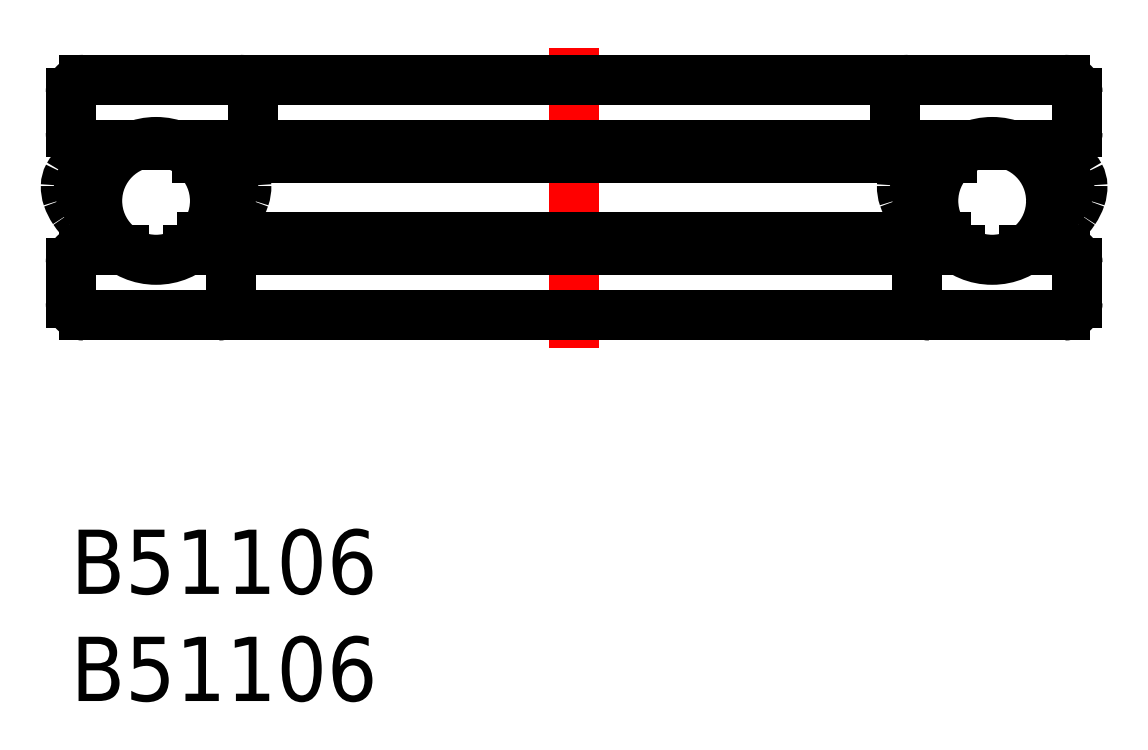
<metadata>
{"format":"dxf","ext":"dxf","renderer":"ezdxf+matplotlib","layout":"modelspace","background":"white","min_lineweight":24,"dpi":150}
</metadata>
<code>
0
SECTION
2
ENTITIES
0
INSERT
8
MSM_CONTINUOUS
2
*U2
10
0
20
0
30
0
0
INSERT
8
MSM_CONTINUOUS
2
*U3
10
0
20
0
30
0
0
CIRCLE
8
MSM_CONTINUOUS
10
43.02
20
15.35
30
0
40
2.75
0
LINE
8
MSM_CENTER
10
23.5
20
8.5
30
0
11
23.5
21
22.5
31
0
0
LINE
8
MSM_CONTINUOUS
10
0.6
20
21
30
0
11
46.4
21
21
31
0
0
LINE
8
MSM_CONTINUOUS
10
4.877
20
17.95
30
0
11
42.12
21
17.95
31
0
0
LINE
8
MSM_CONTINUOUS
10
5.87
20
17.35
30
0
11
41.13
21
17.35
31
0
0
LINE
8
MSM_CONTINUOUS
10
38.5
20
18.55
30
0
11
38.5
21
20.4
31
0
0
LINE
8
MSM_CONTINUOUS
10
47
20
20.4
30
0
11
47
21
18.55
31
0
0
ARC
8
MSM_CONTINUOUS
10
39.1
20
20.4
30
0
40
0.6
50
90
51
180
0
ARC
8
MSM_CONTINUOUS
10
39.1
20
18.55
30
0
40
0.6
50
180
51
270
0
ARC
8
MSM_CONTINUOUS
10
46.4
20
20.4
30
0
40
0.6
50
360
51
90
0
ARC
8
MSM_CONTINUOUS
10
46.4
20
18.55
30
0
40
0.6
50
270
51
3.257e-11
0
LINE
8
MSM_CONTINUOUS
10
0.6
20
10
30
0
11
46.4
21
10
31
0
0
LINE
8
MSM_CONTINUOUS
10
5.491
20
13.05
30
0
11
41.51
21
13.05
31
0
0
LINE
8
MSM_CONTINUOUS
10
6.145
20
13.65
30
0
11
40.86
21
13.65
31
0
0
LINE
8
MSM_CONTINUOUS
10
47
20
12.45
30
0
11
47
21
10.6
31
0
0
LINE
8
MSM_CONTINUOUS
10
39.5
20
12.45
30
0
11
39.5
21
10.6
31
0
0
ARC
8
MSM_CONTINUOUS
10
46.4
20
12.45
30
0
40
0.6
50
360
51
90
0
ARC
8
MSM_CONTINUOUS
10
46.4
20
10.6
30
0
40
0.6
50
270
51
0
0
ARC
8
MSM_CONTINUOUS
10
40.1
20
12.45
30
0
40
0.6
50
90
51
180
0
ARC
8
MSM_CONTINUOUS
10
40.1
20
10.6
30
0
40
0.6
50
180
51
270
0
LINE
8
MSM_CONTINUOUS
10
43.91
20
17.95
30
0
11
46.4
21
17.95
31
0
0
LINE
8
MSM_CONTINUOUS
10
44.53
20
13.05
30
0
11
46.4
21
13.05
31
0
0
LINE
8
MSM_CONTINUOUS
10
2.475
20
13.05
30
0
11
0.6
21
13.05
31
0
0
LINE
8
MSM_CONTINUOUS
10
3.089
20
17.95
30
0
11
0.6
21
17.95
31
0
0
ARC
8
MSM_CONTINUOUS
10
6.9
20
10.6
30
0
40
0.6
50
270
51
2.171e-11
0
ARC
8
MSM_CONTINUOUS
10
6.9
20
12.45
30
0
40
0.6
50
360
51
90
0
ARC
8
MSM_CONTINUOUS
10
0.6
20
10.6
30
0
40
0.6
50
180
51
270
0
ARC
8
MSM_CONTINUOUS
10
0.6
20
12.45
30
0
40
0.6
50
90
51
180
0
LINE
8
MSM_CONTINUOUS
10
7.5
20
12.45
30
0
11
7.5
21
10.6
31
0
0
LINE
8
MSM_CONTINUOUS
10
9.17e-14
20
12.45
30
0
11
9.17e-14
21
10.6
31
0
0
ARC
8
MSM_CONTINUOUS
10
0.6
20
18.55
30
0
40
0.6
50
180
51
270
0
ARC
8
MSM_CONTINUOUS
10
0.6
20
20.4
30
0
40
0.6
50
90
51
180
0
ARC
8
MSM_CONTINUOUS
10
7.9
20
18.55
30
0
40
0.6
50
270
51
1.086e-11
0
ARC
8
MSM_CONTINUOUS
10
7.9
20
20.4
30
0
40
0.6
50
0
51
90
0
LINE
8
MSM_CONTINUOUS
10
9.17e-14
20
20.4
30
0
11
9.17e-14
21
18.55
31
0
0
LINE
8
MSM_CONTINUOUS
10
8.5
20
18.55
30
0
11
8.5
21
20.4
31
0
0
CIRCLE
8
MSM_CONTINUOUS
10
3.983
20
15.35
30
0
40
2.75
0
ARC
8
MSM_CONTINUOUS
10
1.27
20
13.96
30
0
40
3.219
50
79.03
51
91.73
0
ARC
8
MSM_CONTINUOUS
10
1.254
20
14.96
30
0
40
2.227
50
92.1
51
104
0
ARC
8
MSM_CONTINUOUS
10
1.083
20
15.63
30
0
40
1.529
50
103.9
51
124
0
ARC
8
MSM_CONTINUOUS
10
0.842
20
16.02
30
0
40
1.078
50
124.7
51
151.3
0
ARC
8
MSM_CONTINUOUS
10
0.8527
20
16.02
30
0
40
1.083
50
151.9
51
178.6
0
ARC
8
MSM_CONTINUOUS
10
1.383
20
16.01
30
0
40
1.614
50
178.7
51
198.9
0
ARC
8
MSM_CONTINUOUS
10
2.217
20
16.3
30
0
40
2.495
50
198.9
51
214.1
0
ARC
8
MSM_CONTINUOUS
10
2.99
20
16.8
30
0
40
3.414
50
213.7
51
220.4
0
ARC
8
MSM_CONTINUOUS
10
3.604
20
17.33
30
0
40
4.226
50
220.5
51
226.4
0
ARC
8
MSM_CONTINUOUS
10
3.923
20
17.73
30
0
40
4.734
50
226.9
51
233.8
0
ARC
8
MSM_CONTINUOUS
10
3.804
20
17.53
30
0
40
4.506
50
233.5
51
239.6
0
ARC
8
MSM_CONTINUOUS
10
3.89
20
17.61
30
0
40
4.619
50
239.2
51
247
0
ARC
8
MSM_CONTINUOUS
10
1.285
20
14.28
30
0
40
2.289
50
84.25
51
93.45
0
ARC
8
MSM_CONTINUOUS
10
1.274
20
14.81
30
0
40
1.767
50
94.12
51
100.4
0
ARC
8
MSM_CONTINUOUS
10
1.163
20
15.38
30
0
40
1.179
50
100.2
51
112.8
0
ARC
8
MSM_CONTINUOUS
10
0.9572
20
15.87
30
0
40
0.6515
50
112.6
51
134.5
0
ARC
8
MSM_CONTINUOUS
10
0.8141
20
16.04
30
0
40
0.4322
50
136.5
51
175.4
0
ARC
8
MSM_CONTINUOUS
10
1.182
20
16
30
0
40
0.8026
50
174.7
51
190.9
0
ARC
8
MSM_CONTINUOUS
10
1.793
20
16.12
30
0
40
1.426
50
191.1
51
200.7
0
ARC
8
MSM_CONTINUOUS
10
2.199
20
16.3
30
0
40
1.87
50
201.5
51
210.3
0
ARC
8
MSM_CONTINUOUS
10
3.083
20
16.85
30
0
40
2.908
50
210.8
51
216.8
0
ARC
8
MSM_CONTINUOUS
10
2.578
20
16.43
30
0
40
2.253
50
216
51
224.9
0
ARC
8
MSM_CONTINUOUS
10
3.588
20
17.32
30
0
40
3.601
50
223.6
51
232
0
ARC
8
MSM_CONTINUOUS
10
6.696
20
13.96
30
0
40
3.219
50
88.27
51
101
0
ARC
8
MSM_CONTINUOUS
10
6.711
20
14.96
30
0
40
2.227
50
75.99
51
87.9
0
ARC
8
MSM_CONTINUOUS
10
6.883
20
15.63
30
0
40
1.529
50
56.01
51
76.09
0
ARC
8
MSM_CONTINUOUS
10
7.124
20
16.02
30
0
40
1.078
50
28.72
51
55.27
0
ARC
8
MSM_CONTINUOUS
10
7.113
20
16.02
30
0
40
1.083
50
1.429
51
28.07
0
ARC
8
MSM_CONTINUOUS
10
6.582
20
16.01
30
0
40
1.614
50
341.1
51
1.294
0
ARC
8
MSM_CONTINUOUS
10
5.749
20
16.3
30
0
40
2.495
50
325.9
51
341.1
0
ARC
8
MSM_CONTINUOUS
10
4.976
20
16.8
30
0
40
3.414
50
319.6
51
326.3
0
ARC
8
MSM_CONTINUOUS
10
4.362
20
17.33
30
0
40
4.226
50
313.6
51
319.5
0
ARC
8
MSM_CONTINUOUS
10
4.043
20
17.73
30
0
40
4.734
50
306.2
51
313.1
0
ARC
8
MSM_CONTINUOUS
10
4.162
20
17.53
30
0
40
4.506
50
300.6
51
306.5
0
ARC
8
MSM_CONTINUOUS
10
6.681
20
14.28
30
0
40
2.289
50
86.55
51
95.75
0
ARC
8
MSM_CONTINUOUS
10
6.692
20
14.81
30
0
40
1.767
50
79.6
51
85.88
0
ARC
8
MSM_CONTINUOUS
10
6.803
20
15.38
30
0
40
1.179
50
67.23
51
79.83
0
ARC
8
MSM_CONTINUOUS
10
7.009
20
15.87
30
0
40
0.6515
50
45.5
51
67.43
0
ARC
8
MSM_CONTINUOUS
10
7.152
20
16.04
30
0
40
0.4322
50
4.615
51
43.51
0
ARC
8
MSM_CONTINUOUS
10
6.783
20
16
30
0
40
0.8026
50
349.1
51
5.263
0
ARC
8
MSM_CONTINUOUS
10
6.173
20
16.12
30
0
40
1.426
50
339.3
51
348.9
0
ARC
8
MSM_CONTINUOUS
10
5.767
20
16.3
30
0
40
1.87
50
329.7
51
338.5
0
ARC
8
MSM_CONTINUOUS
10
4.883
20
16.85
30
0
40
2.908
50
323.2
51
329.2
0
ARC
8
MSM_CONTINUOUS
10
5.388
20
16.43
30
0
40
2.253
50
315.1
51
324
0
ARC
8
MSM_CONTINUOUS
10
4.378
20
17.32
30
0
40
3.601
50
308
51
316.4
0
ARC
8
MSM_CONTINUOUS
10
45.73
20
13.96
30
0
40
3.219
50
88.27
51
101
0
ARC
8
MSM_CONTINUOUS
10
45.75
20
14.96
30
0
40
2.227
50
75.99
51
87.9
0
ARC
8
MSM_CONTINUOUS
10
45.92
20
15.63
30
0
40
1.529
50
56.01
51
76.09
0
ARC
8
MSM_CONTINUOUS
10
46.16
20
16.02
30
0
40
1.078
50
28.72
51
55.27
0
ARC
8
MSM_CONTINUOUS
10
46.15
20
16.02
30
0
40
1.083
50
1.429
51
28.07
0
ARC
8
MSM_CONTINUOUS
10
45.62
20
16.01
30
0
40
1.614
50
341.1
51
1.294
0
ARC
8
MSM_CONTINUOUS
10
44.78
20
16.3
30
0
40
2.495
50
325.9
51
341.1
0
ARC
8
MSM_CONTINUOUS
10
44.01
20
16.8
30
0
40
3.414
50
319.6
51
326.3
0
ARC
8
MSM_CONTINUOUS
10
43.4
20
17.33
30
0
40
4.226
50
313.6
51
319.5
0
ARC
8
MSM_CONTINUOUS
10
43.08
20
17.73
30
0
40
4.734
50
306.2
51
313.1
0
ARC
8
MSM_CONTINUOUS
10
43.2
20
17.53
30
0
40
4.506
50
300.4
51
306.5
0
ARC
8
MSM_CONTINUOUS
10
43.11
20
17.61
30
0
40
4.619
50
293
51
300.8
0
ARC
8
MSM_CONTINUOUS
10
45.72
20
14.28
30
0
40
2.289
50
86.55
51
95.75
0
ARC
8
MSM_CONTINUOUS
10
45.73
20
14.81
30
0
40
1.767
50
79.6
51
85.88
0
ARC
8
MSM_CONTINUOUS
10
45.84
20
15.38
30
0
40
1.179
50
67.23
51
79.83
0
ARC
8
MSM_CONTINUOUS
10
46.04
20
15.87
30
0
40
0.6515
50
45.5
51
67.43
0
ARC
8
MSM_CONTINUOUS
10
46.19
20
16.04
30
0
40
0.4322
50
4.615
51
43.51
0
ARC
8
MSM_CONTINUOUS
10
45.82
20
16
30
0
40
0.8026
50
349.1
51
5.263
0
ARC
8
MSM_CONTINUOUS
10
45.21
20
16.12
30
0
40
1.426
50
339.3
51
348.9
0
ARC
8
MSM_CONTINUOUS
10
44.8
20
16.3
30
0
40
1.87
50
329.7
51
338.5
0
ARC
8
MSM_CONTINUOUS
10
43.92
20
16.85
30
0
40
2.908
50
323.2
51
329.2
0
ARC
8
MSM_CONTINUOUS
10
44.42
20
16.43
30
0
40
2.253
50
315.1
51
324
0
ARC
8
MSM_CONTINUOUS
10
43.41
20
17.32
30
0
40
3.601
50
308
51
316.4
0
ARC
8
MSM_CONTINUOUS
10
40.3
20
13.96
30
0
40
3.219
50
79.03
51
91.73
0
ARC
8
MSM_CONTINUOUS
10
40.29
20
14.96
30
0
40
2.227
50
92.1
51
104
0
ARC
8
MSM_CONTINUOUS
10
40.12
20
15.63
30
0
40
1.529
50
103.9
51
124
0
ARC
8
MSM_CONTINUOUS
10
39.88
20
16.02
30
0
40
1.078
50
124.7
51
151.3
0
ARC
8
MSM_CONTINUOUS
10
39.89
20
16.02
30
0
40
1.083
50
151.9
51
178.6
0
ARC
8
MSM_CONTINUOUS
10
40.42
20
16.01
30
0
40
1.614
50
178.7
51
198.9
0
ARC
8
MSM_CONTINUOUS
10
41.25
20
16.3
30
0
40
2.495
50
198.9
51
214.1
0
ARC
8
MSM_CONTINUOUS
10
42.02
20
16.8
30
0
40
3.414
50
213.7
51
220.4
0
ARC
8
MSM_CONTINUOUS
10
42.64
20
17.33
30
0
40
4.226
50
220.5
51
226.4
0
ARC
8
MSM_CONTINUOUS
10
42.96
20
17.73
30
0
40
4.734
50
226.9
51
233.8
0
ARC
8
MSM_CONTINUOUS
10
42.84
20
17.53
30
0
40
4.506
50
233.5
51
239.4
0
ARC
8
MSM_CONTINUOUS
10
40.32
20
14.28
30
0
40
2.289
50
84.25
51
93.45
0
ARC
8
MSM_CONTINUOUS
10
40.31
20
14.81
30
0
40
1.767
50
94.12
51
100.4
0
ARC
8
MSM_CONTINUOUS
10
40.2
20
15.38
30
0
40
1.179
50
100.2
51
112.8
0
ARC
8
MSM_CONTINUOUS
10
39.99
20
15.87
30
0
40
0.6515
50
112.6
51
134.5
0
ARC
8
MSM_CONTINUOUS
10
39.85
20
16.04
30
0
40
0.4322
50
136.5
51
175.4
0
ARC
8
MSM_CONTINUOUS
10
40.22
20
16
30
0
40
0.8026
50
174.7
51
190.9
0
ARC
8
MSM_CONTINUOUS
10
40.83
20
16.12
30
0
40
1.426
50
191.1
51
200.7
0
ARC
8
MSM_CONTINUOUS
10
41.23
20
16.3
30
0
40
1.87
50
201.5
51
210.3
0
ARC
8
MSM_CONTINUOUS
10
42.12
20
16.85
30
0
40
2.908
50
210.8
51
216.8
0
ARC
8
MSM_CONTINUOUS
10
41.61
20
16.43
30
0
40
2.253
50
216
51
224.9
0
ARC
8
MSM_CONTINUOUS
10
42.62
20
17.32
30
0
40
3.601
50
223.6
51
232
0
ENDSEC
0
EOF

</code>
